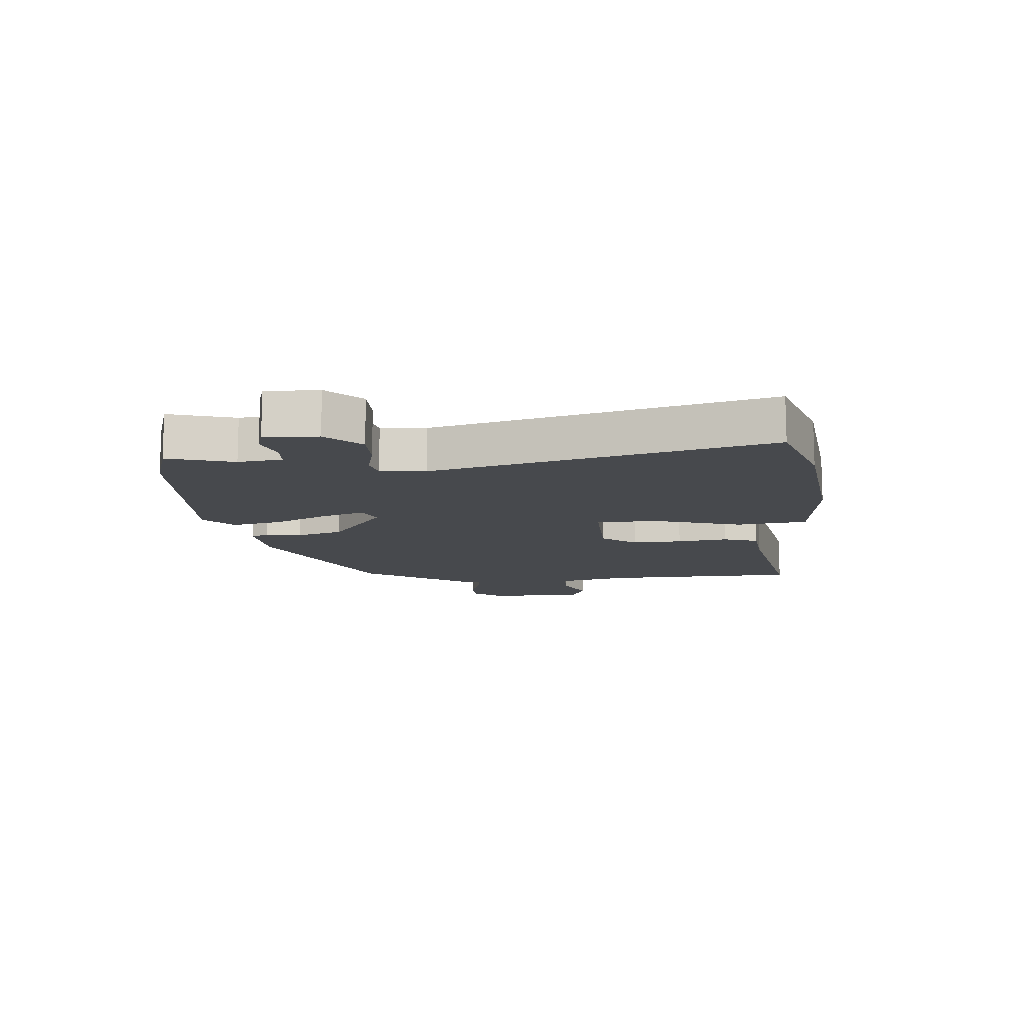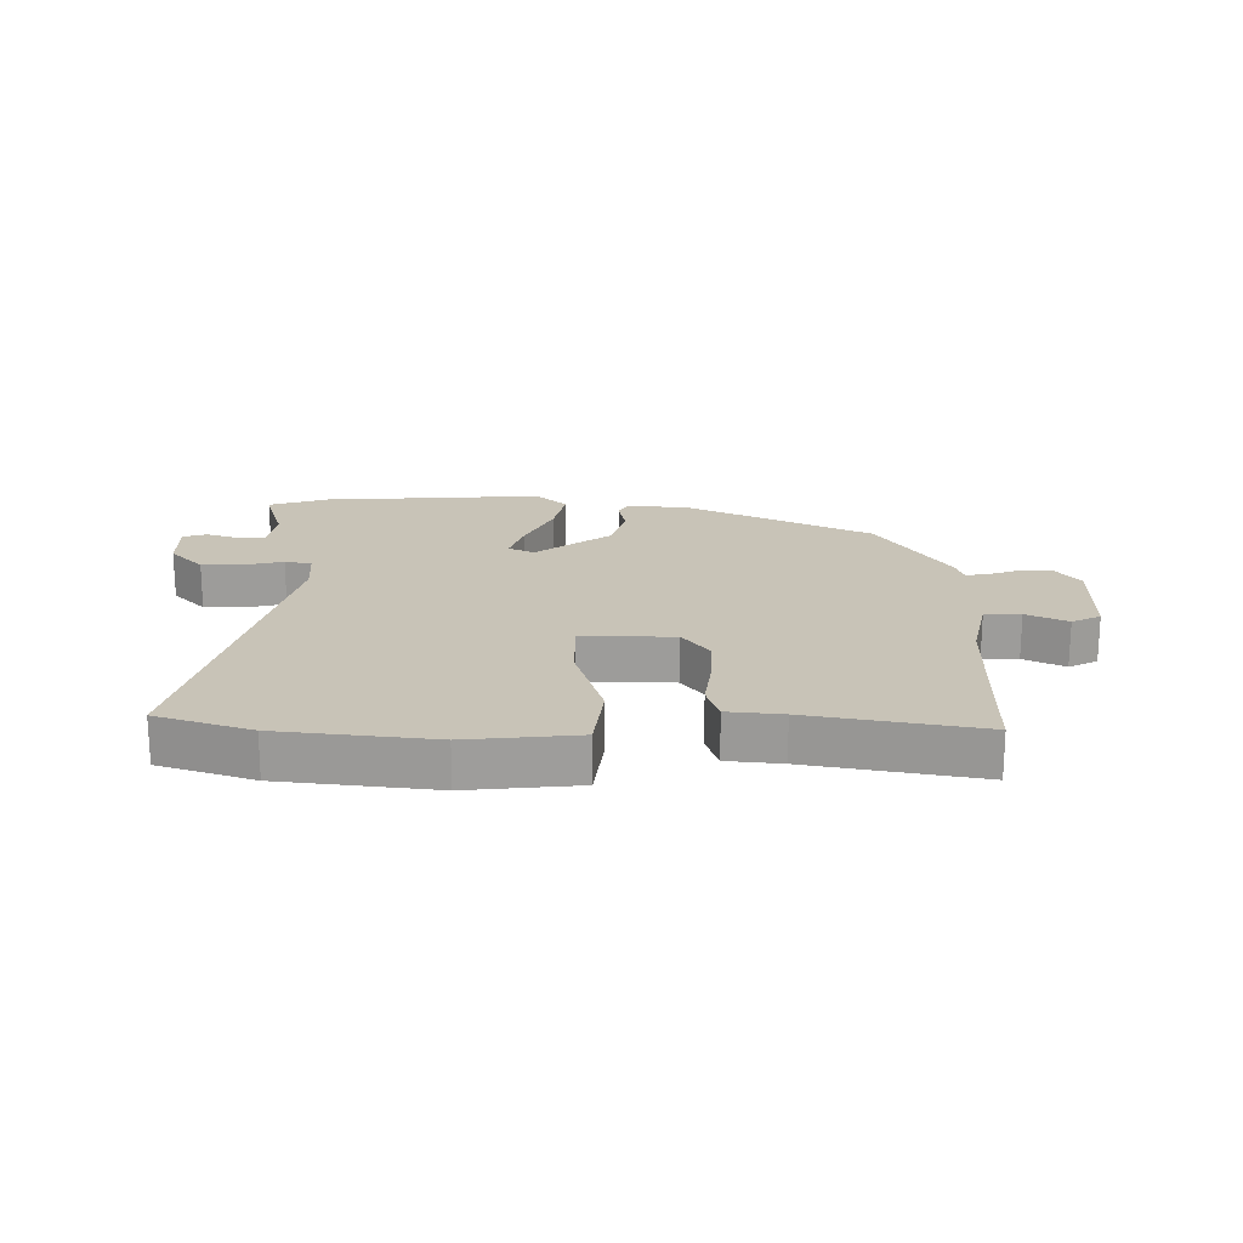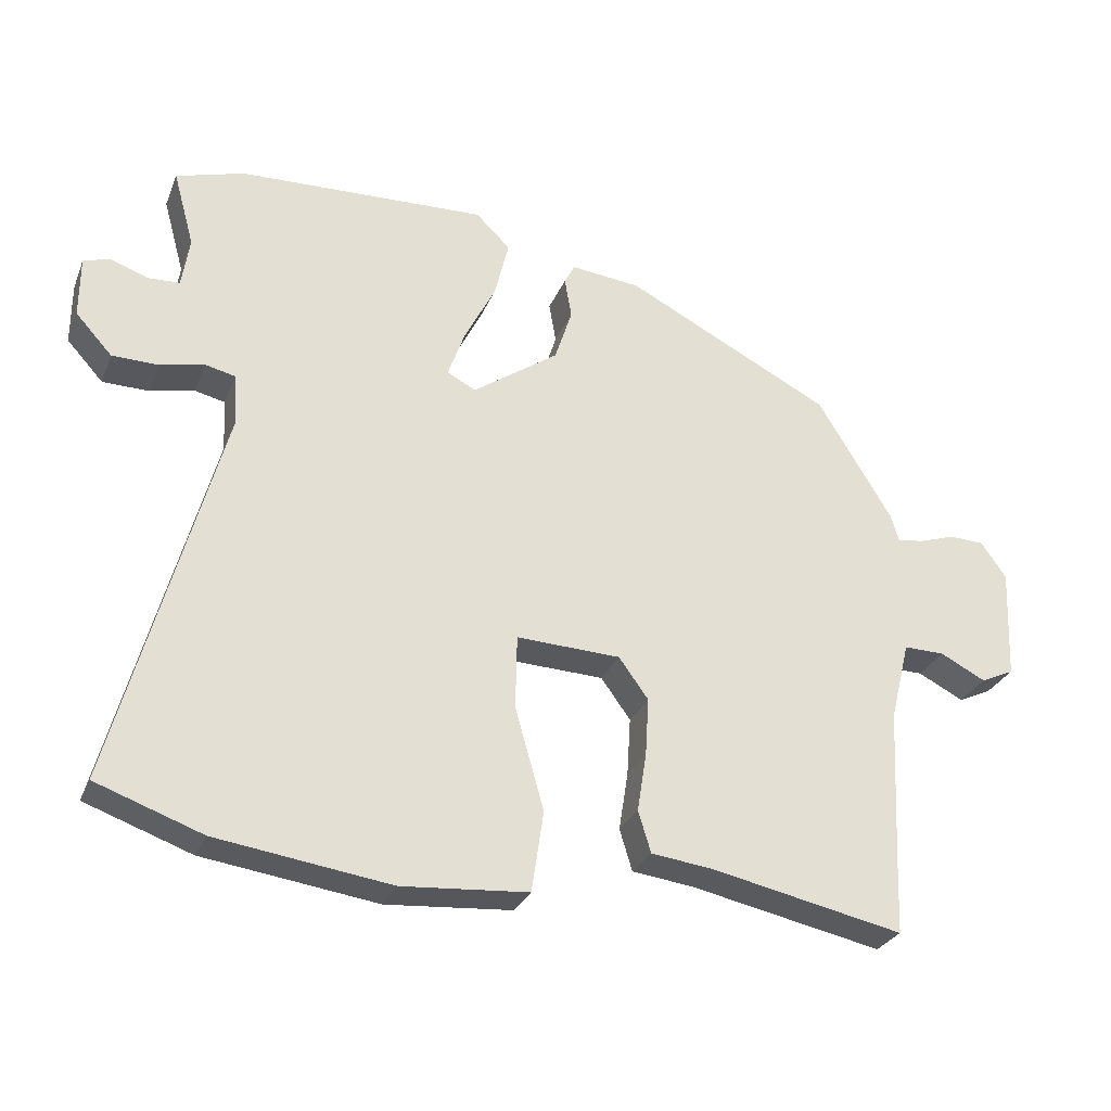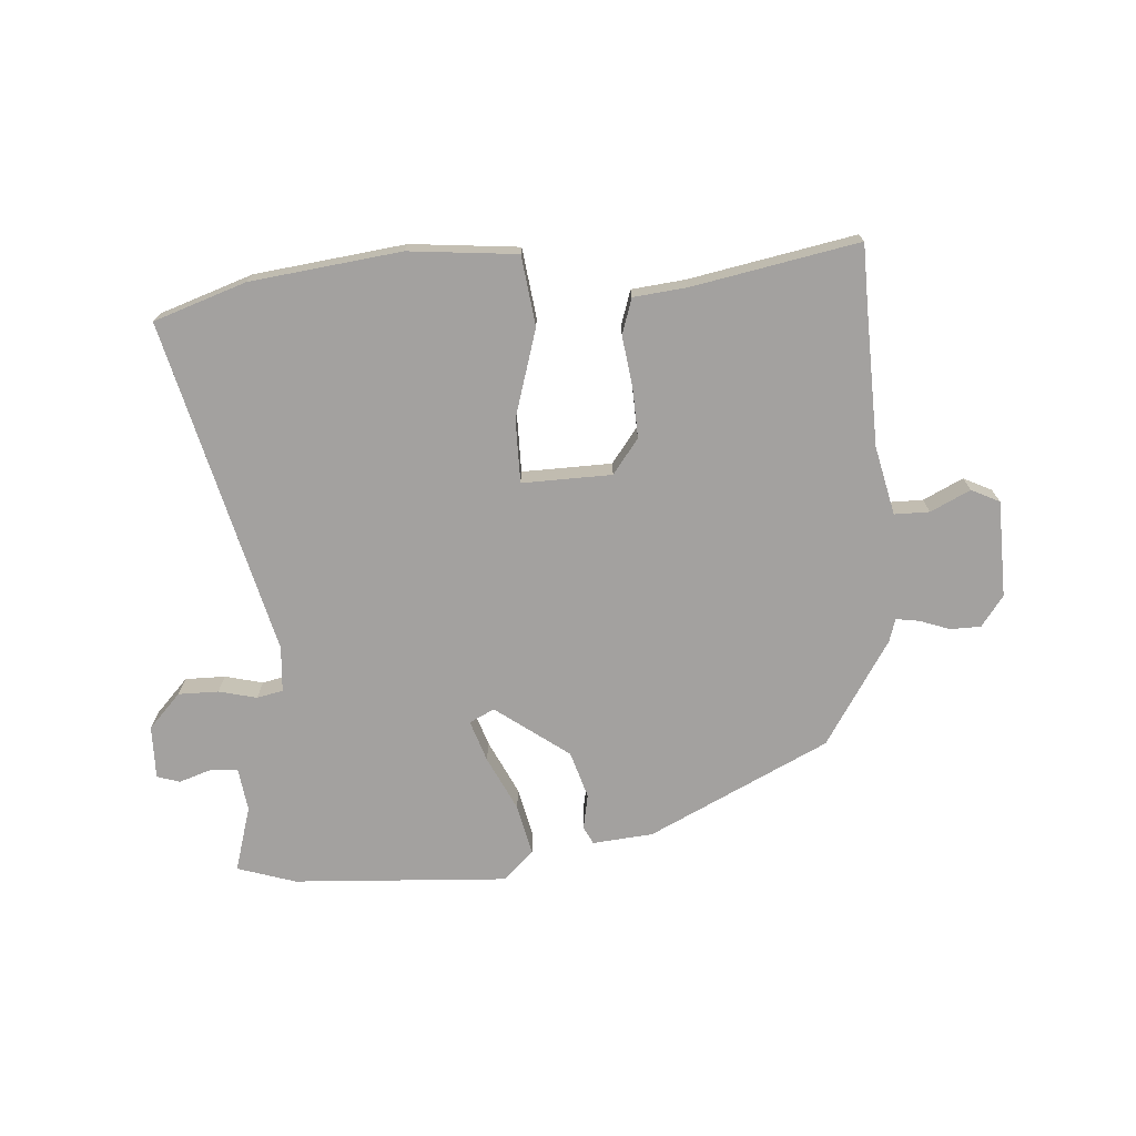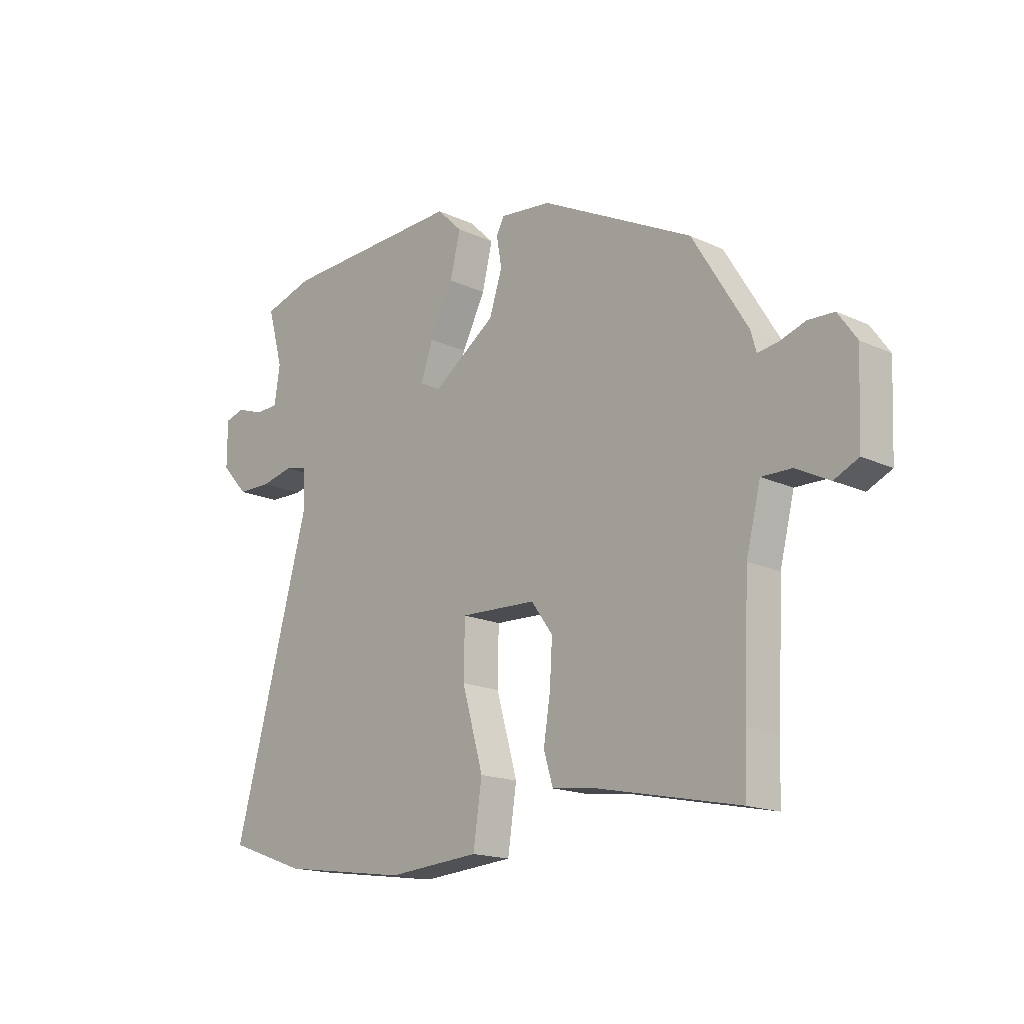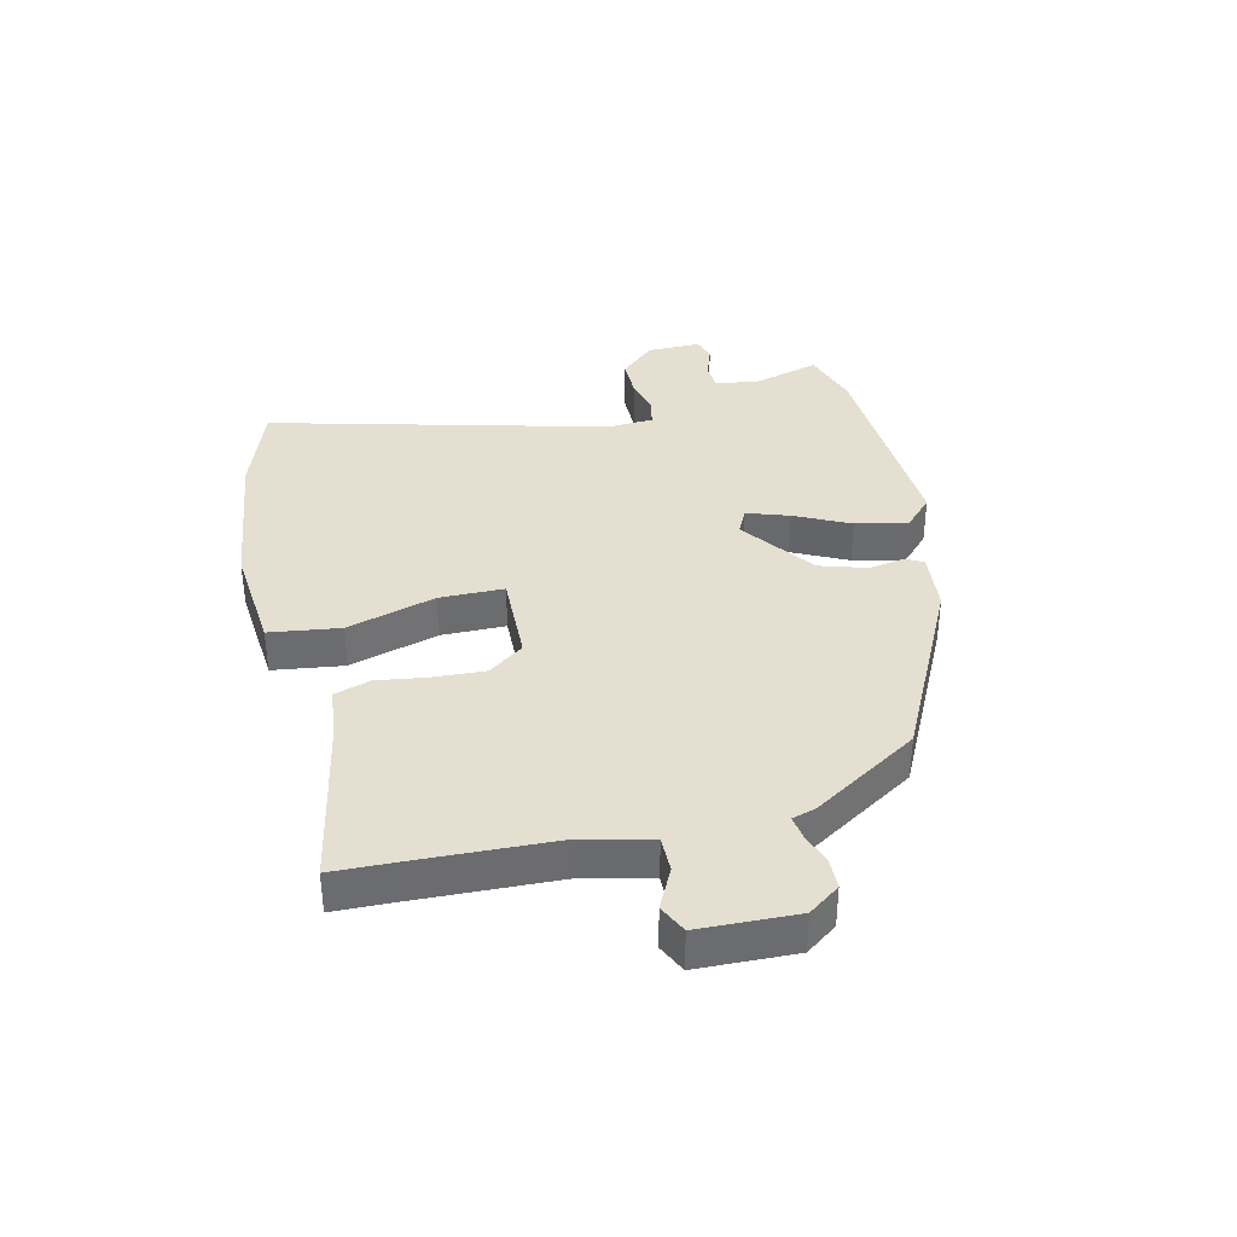
<metadata>
{"format":"obj","ext":"obj","renderer":"f3d","projection":"perspective","resolution":1024,"background":"white","views":[{"elev":-12.1,"azim":93.9,"up":"+Y"},{"elev":19.8,"azim":179.1,"up":"+Y"},{"elev":-28.6,"azim":160.6,"up":"+Z"},{"elev":-72.3,"azim":-177.0,"up":"+Y"},{"elev":-16.8,"azim":-133.1,"up":"+Z"},{"elev":36.7,"azim":-103.9,"up":"+Y"}]}
</metadata>
<code>
v 0.608 0.07 -0.461
v 0.457 0.07 -0.515
v 0.209 0.07 -0.55
v 0.03 0.07 -0.536
v 0.013 0.07 -0.421
v 0.054 0.07 -0.276
v 0.052 0.07 -0.171
v -0.096 0.07 -0.177
v -0.138 0.07 -0.235
v -0.133 0.07 -0.318
v -0.12 0.07 -0.401
v -0.138 0.07 -0.46
v -0.226 0.07 -0.471
v -0.499 0.07 -0.528
v -0.503 0.07 -0.424
v -0.514 0.07 -0.201
v -0.542 0.07 -0.088
v -0.6 0.07 -0.089
v -0.665 0.07 -0.122
v -0.712 0.07 -0.1
v -0.719 0.07 0.059
v -0.683 0.07 0.11
v -0.633 0.07 0.112
v -0.582 0.07 0.095
v -0.544 0.07 0.09
v -0.533 0.07 0.128
v -0.427 0.07 0.302
v -0.133 0.07 0.452
v -0.033 0.07 0.463
v -0.018 0.07 0.434
v -0.028 0.07 0.376
v -0.003 0.07 0.299
v 0.119 0.07 0.213
v 0.16 0.07 0.234
v 0.136 0.07 0.302
v 0.091 0.07 0.391
v 0.071 0.07 0.474
v 0.12 0.07 0.522
v 0.474 0.07 0.508
v 0.571 0.07 0.479
v 0.541 0.07 0.37
v 0.552 0.07 0.298
v 0.596 0.07 0.296
v 0.65 0.07 0.315
v 0.688 0.07 0.304
v 0.688 0.07 0.216
v 0.636 0.07 0.159
v 0.57 0.07 0.158
v 0.507 0.07 0.172
v 0.464 0.07 0.162
v 0.46 0.07 0.087
v 0.608 0 -0.461
v 0.457 0 -0.515
v 0.209 0 -0.55
v 0.03 0 -0.536
v 0.013 0 -0.421
v 0.054 0 -0.276
v 0.052 0 -0.171
v -0.096 0 -0.177
v -0.138 0 -0.235
v -0.133 0 -0.318
v -0.12 0 -0.401
v -0.138 0 -0.46
v -0.226 0 -0.471
v -0.499 0 -0.528
v -0.503 0 -0.424
v -0.514 0 -0.201
v -0.542 0 -0.088
v -0.6 0 -0.089
v -0.665 0 -0.122
v -0.712 0 -0.1
v -0.719 0 0.059
v -0.683 0 0.11
v -0.633 0 0.112
v -0.582 0 0.095
v -0.544 0 0.09
v -0.533 0 0.128
v -0.427 0 0.302
v -0.133 0 0.452
v -0.033 0 0.463
v -0.018 0 0.434
v -0.028 0 0.376
v -0.003 0 0.299
v 0.119 0 0.213
v 0.16 0 0.234
v 0.136 0 0.302
v 0.091 0 0.391
v 0.071 0 0.474
v 0.12 0 0.522
v 0.474 0 0.508
v 0.571 0 0.479
v 0.541 0 0.37
v 0.552 0 0.298
v 0.596 0 0.296
v 0.65 0 0.315
v 0.688 0 0.304
v 0.688 0 0.216
v 0.636 0 0.159
v 0.57 0 0.158
v 0.507 0 0.172
v 0.464 0 0.162
v 0.46 0 0.087
f 46 47 48 49
f 46 49 50
f 43 44 45 46
f 42 43 46 50
f 41 42 50
f 40 41 50
f 39 40 50
f 38 39 50 51
f 35 36 37 38
f 34 35 38 51
f 28 29 30 31
f 28 31 32
f 25 26 27 28
f 25 28 32
f 21 22 23 24
f 21 24 25
f 18 19 20 21
f 17 18 21 25
f 16 17 25 32
f 13 14 15
f 10 11 12 13
f 9 10 13 15
f 8 9 15 16
f 3 4 5 6
f 3 6 7
f 2 3 7
f 1 2 7
f 33 34 51 1
f 8 16 32 33
f 7 8 33
f 1 7 33
f 100 99 98 97
f 101 100 97
f 97 96 95 94
f 101 97 94 93
f 101 93 92
f 101 92 91
f 101 91 90
f 102 101 90 89
f 89 88 87 86
f 102 89 86 85
f 82 81 80 79
f 83 82 79
f 79 78 77 76
f 83 79 76
f 75 74 73 72
f 76 75 72
f 72 71 70 69
f 76 72 69 68
f 83 76 68 67
f 66 65 64
f 64 63 62 61
f 66 64 61 60
f 67 66 60 59
f 57 56 55 54
f 58 57 54
f 58 54 53
f 58 53 52
f 52 102 85 84
f 84 83 67 59
f 84 59 58
f 84 58 52
f 1 52 53 2
f 2 53 54 3
f 3 54 55 4
f 4 55 56 5
f 5 56 57 6
f 6 57 58 7
f 7 58 59 8
f 8 59 60 9
f 9 60 61 10
f 10 61 62 11
f 11 62 63 12
f 12 63 64 13
f 13 64 65 14
f 14 65 66 15
f 15 66 67 16
f 16 67 68 17
f 17 68 69 18
f 18 69 70 19
f 19 70 71 20
f 20 71 72 21
f 21 72 73 22
f 22 73 74 23
f 23 74 75 24
f 24 75 76 25
f 25 76 77 26
f 26 77 78 27
f 27 78 79 28
f 28 79 80 29
f 29 80 81 30
f 30 81 82 31
f 31 82 83 32
f 32 83 84 33
f 33 84 85 34
f 34 85 86 35
f 35 86 87 36
f 36 87 88 37
f 37 88 89 38
f 38 89 90 39
f 39 90 91 40
f 40 91 92 41
f 41 92 93 42
f 42 93 94 43
f 43 94 95 44
f 44 95 96 45
f 45 96 97 46
f 46 97 98 47
f 47 98 99 48
f 48 99 100 49
f 49 100 101 50
f 50 101 102 51
f 51 102 52 1

</code>
